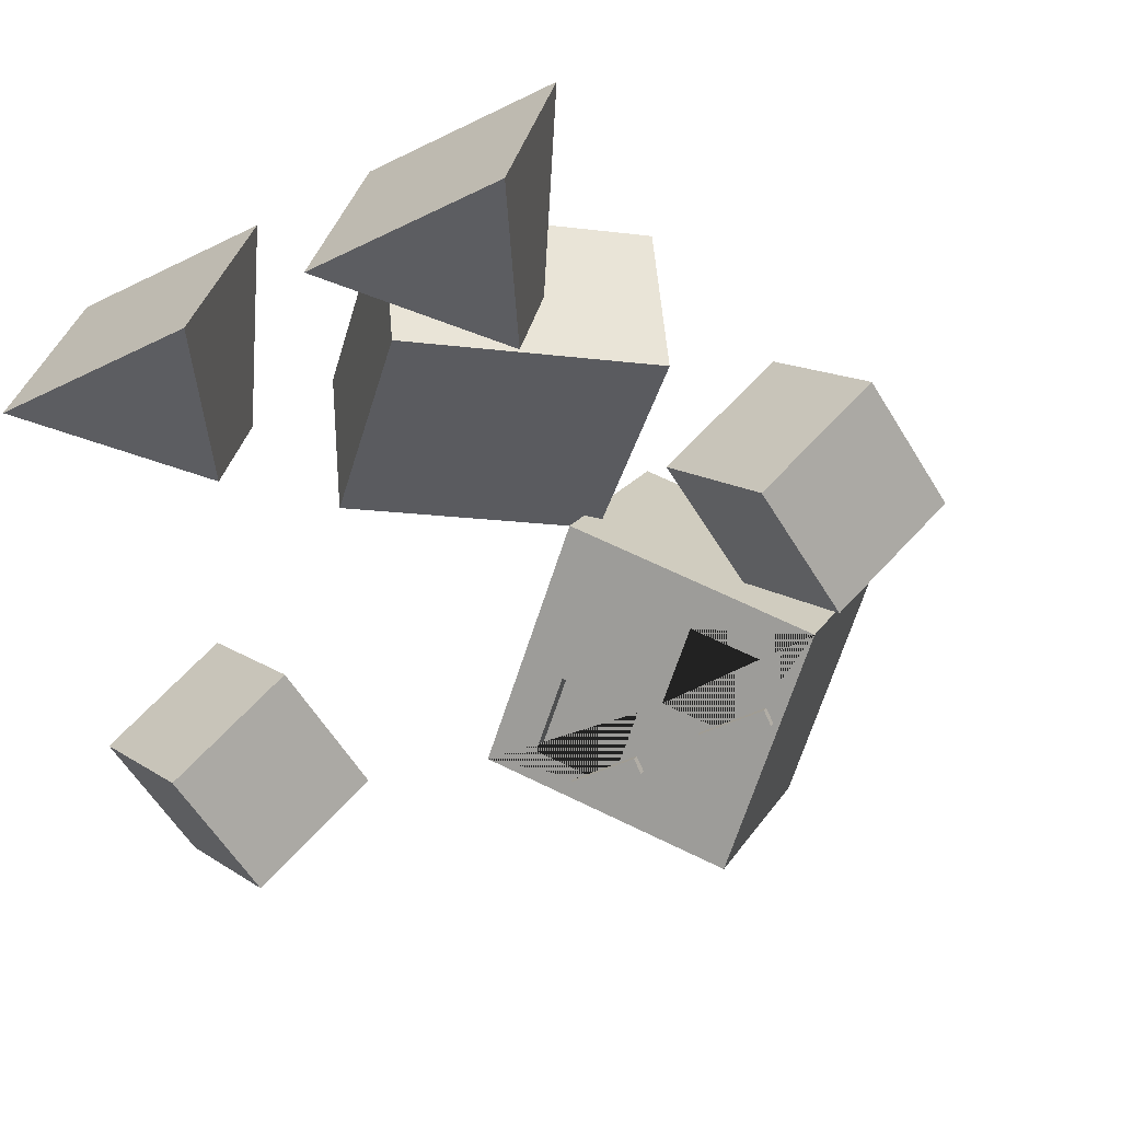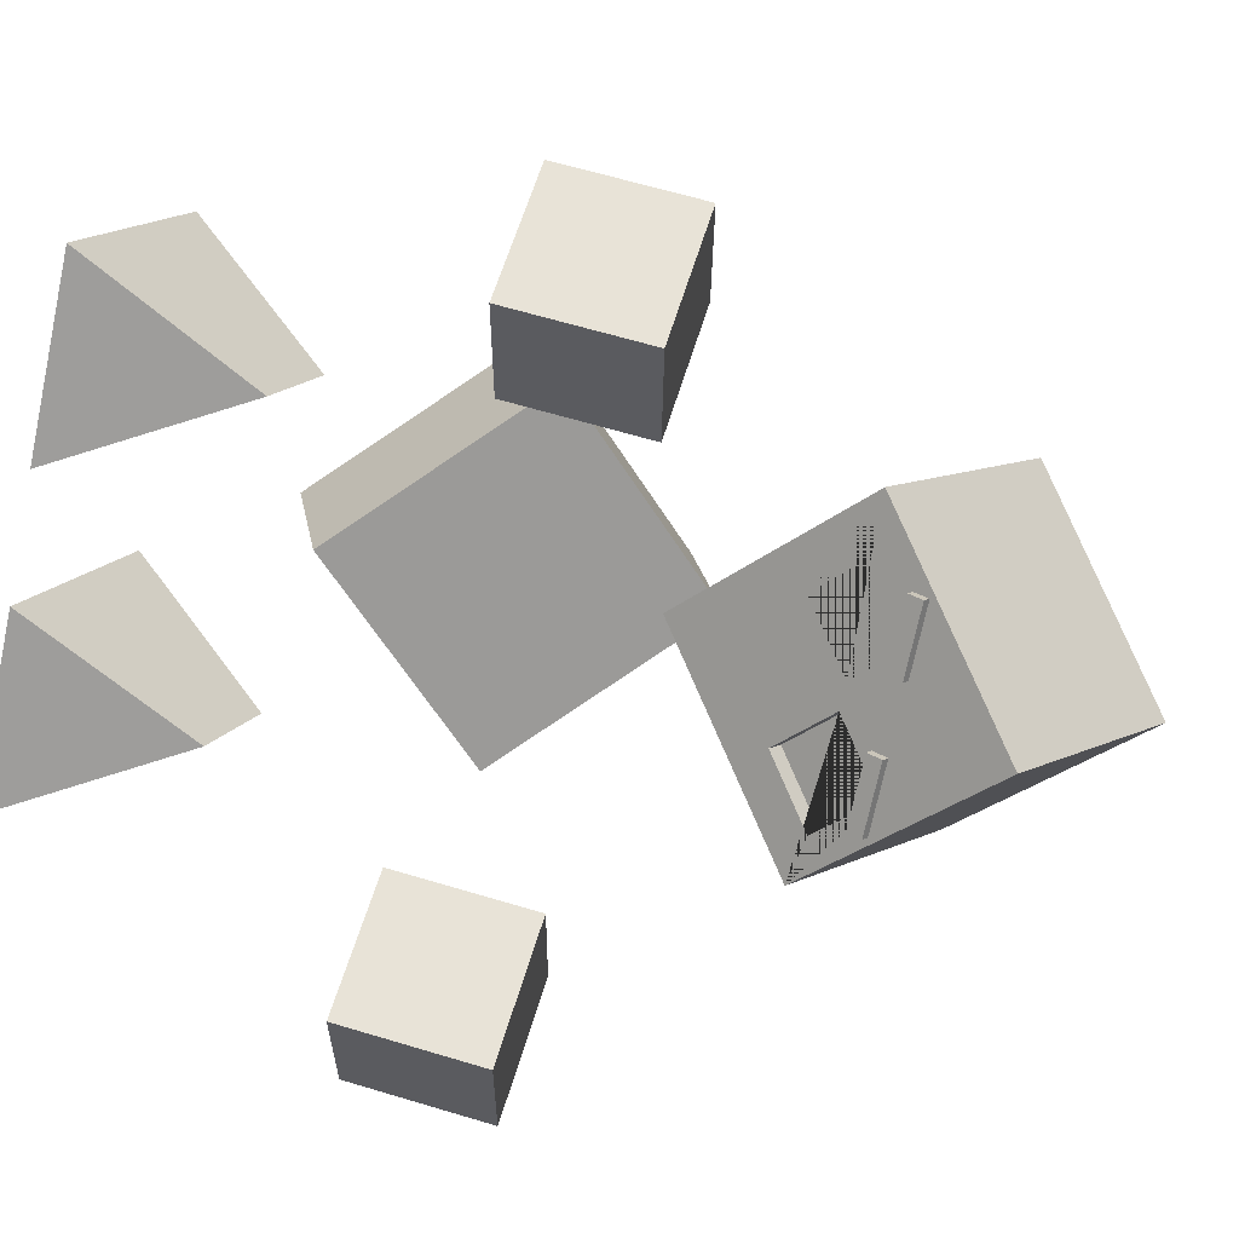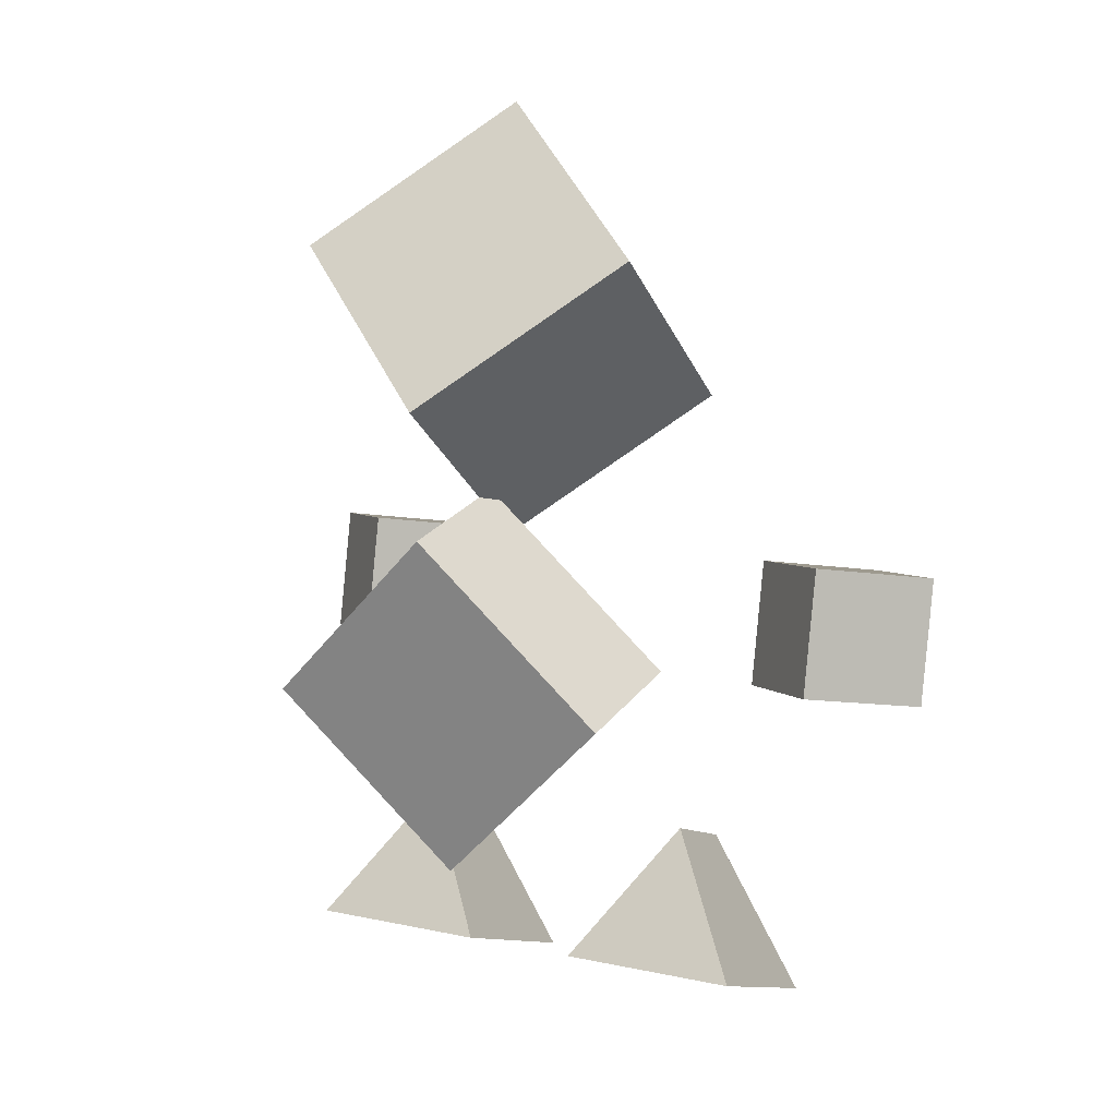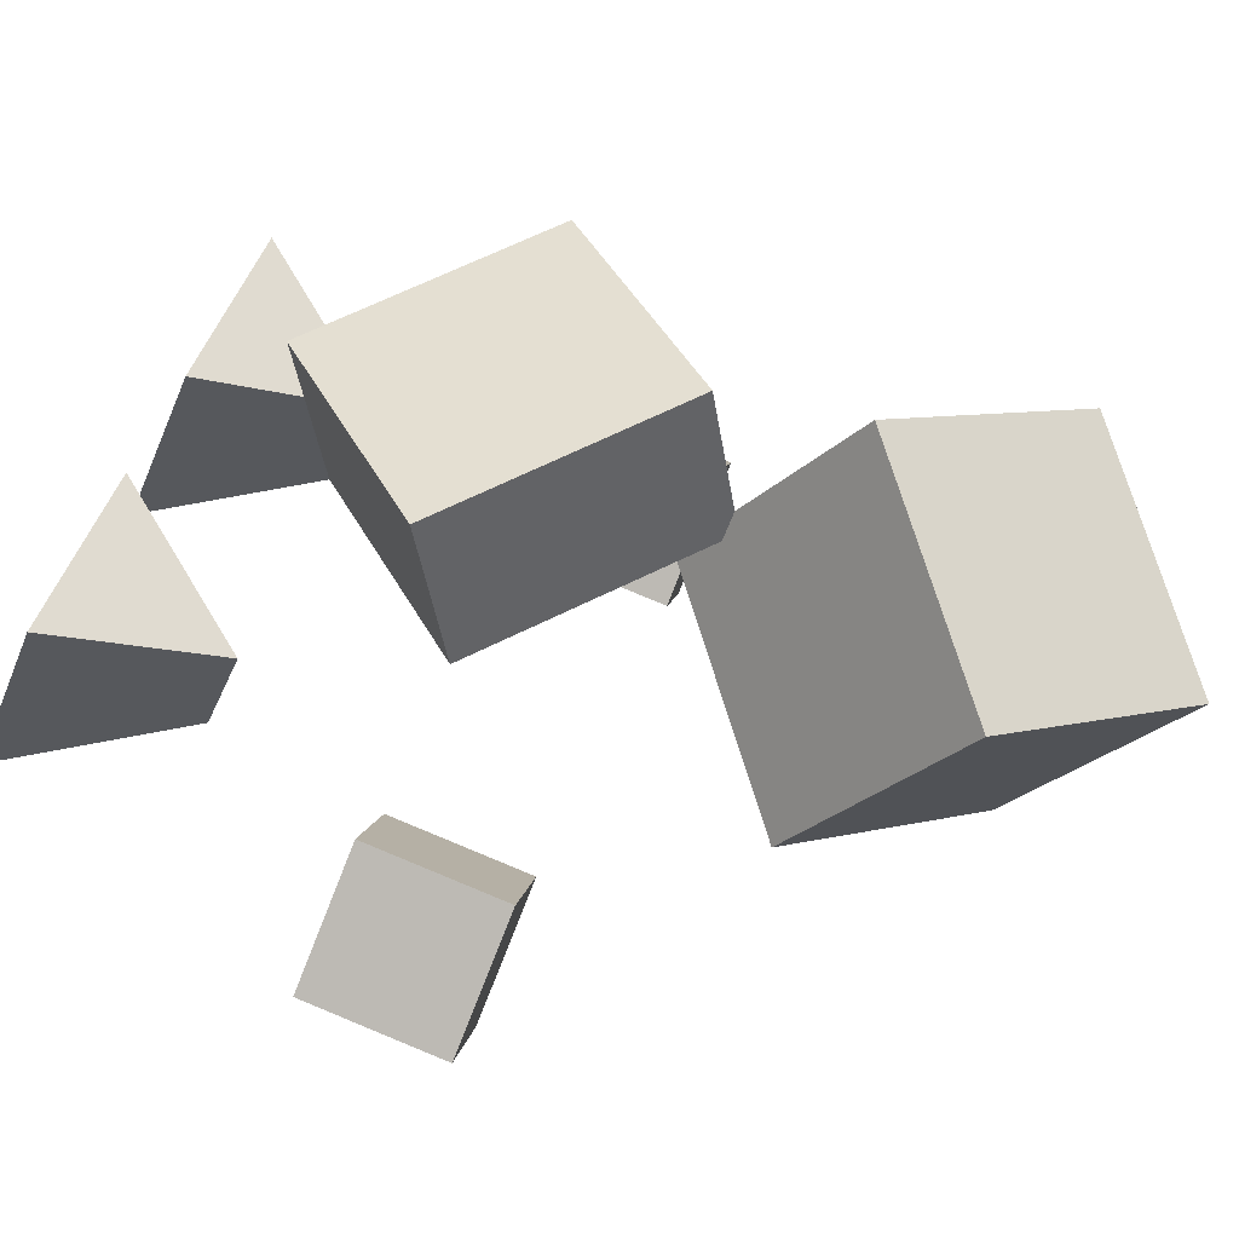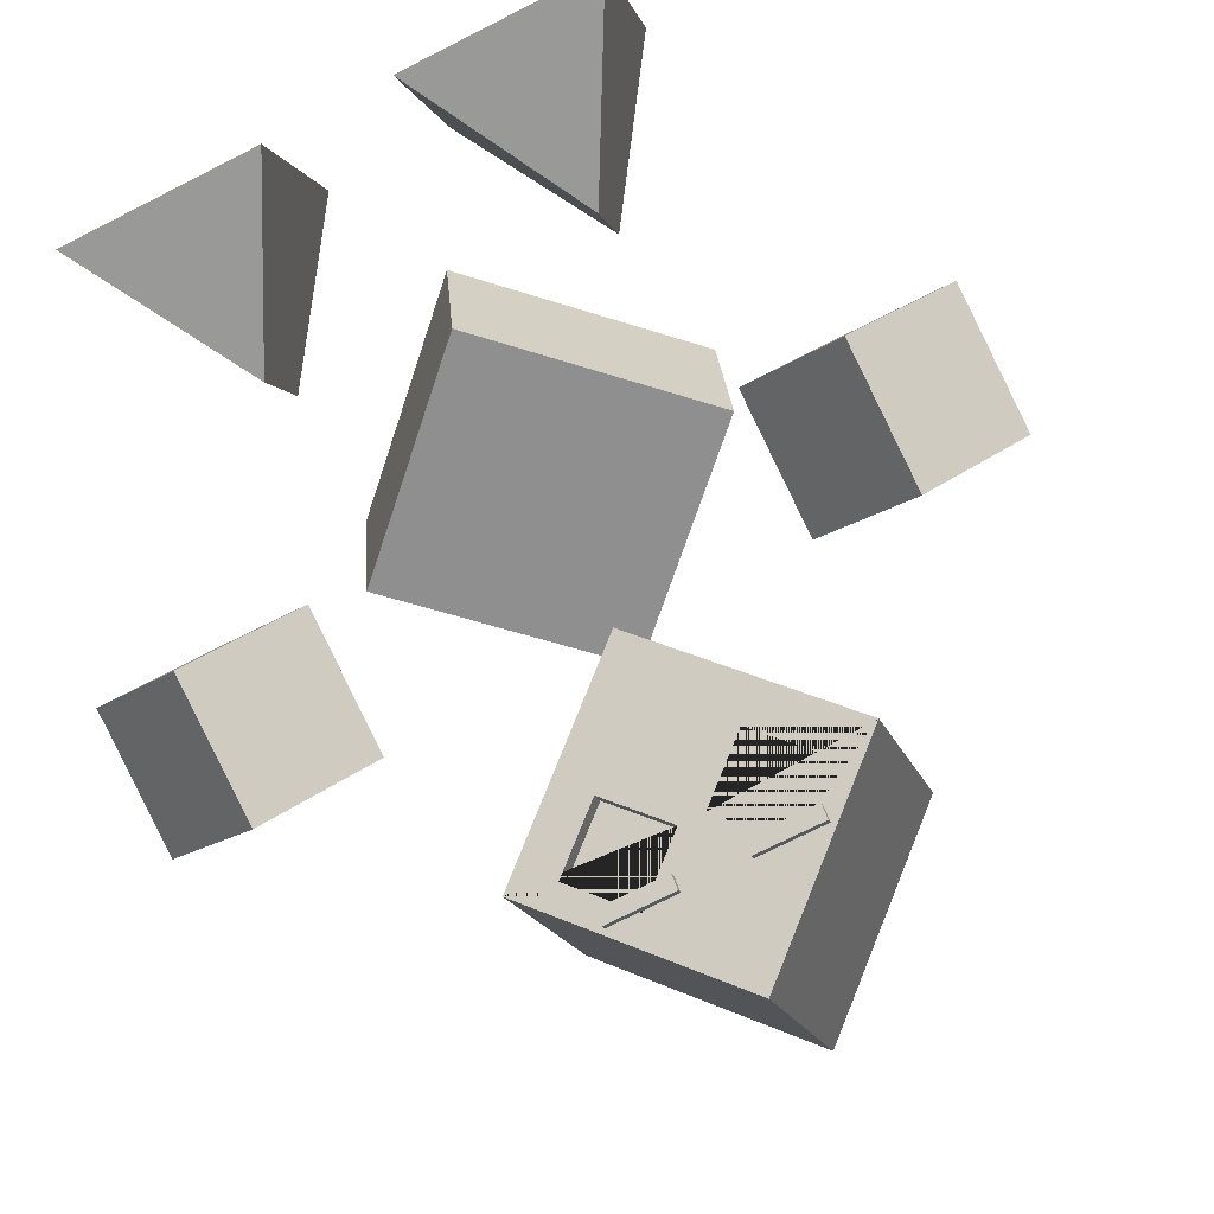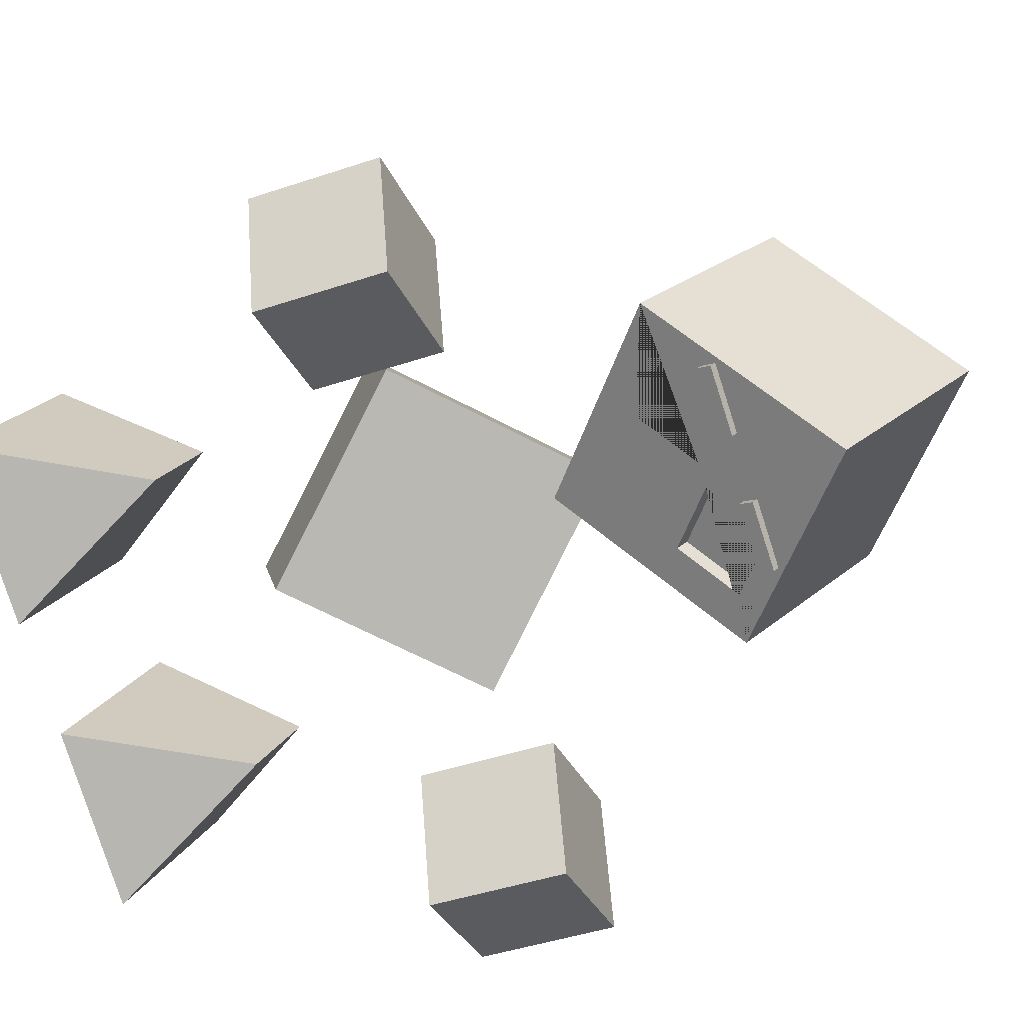
<metadata>
{"format":"obj","ext":"obj","renderer":"f3d","projection":"perspective","resolution":1024,"background":"white","views":[{"elev":-42.4,"azim":-148.9,"up":"+Y"},{"elev":-71.2,"azim":-102.1,"up":"+Y"},{"elev":12.5,"azim":-153.1,"up":"+Z"},{"elev":48.9,"azim":-70.9,"up":"+Y"},{"elev":-73.6,"azim":-153.2,"up":"+Y"},{"elev":-79.2,"azim":-72.2,"up":"+Y"}]}
</metadata>
<code>
o Corpo_Cube.006
v -0.9174 0.9749 -1.197
v -0.2464 0.9749 -1.197
v -0.5819 0.6691 -0.7164
v -0.9174 0.2526 -1.471
v -0.2464 0.2526 -1.471
v -0.5819 0.3135 -0.8513
v -0.6312 1.525 -0.1002
v -0.6312 0.972 -0.007041
v -0.6312 1.27 1.54
v -0.6312 0.5307 0.9688
v -0.7177 0.2928 -0.215
v -1.068 0.6354 -0.1428
v -0.7177 0.1907 0.2695
v -1.068 0.5333 0.3417
v -1.068 -0.04981 -0.2872
v -1.418 0.2928 -0.215
v -1.068 -0.1519 0.1973
v -1.418 0.1907 0.2695
v 0.02343 1.415 -0.7515
v 0.6781 1.525 -0.1002
v 0.02343 1.634 0.551
v 0.02343 0.8622 -0.6583
v 0.6781 0.972 -0.007042
v 0.02343 1.082 0.6442
v 0.02343 1.674 1.018
v 0.6781 1.27 1.54
v 0.02343 0.8657 2.063
v 0.02343 0.9347 0.4463
v 0.6781 0.5307 0.9688
v 0.02343 0.1267 1.491
v -0.4365 0.5633 1.038
v -0.2285 0.4361 1.203
v -0.4365 0.5093 0.9965
v -0.2285 0.3821 1.161
v -0.2285 0.6906 0.8736
v -0.02041 0.5633 1.038
v -0.2285 0.6366 0.8319
v -0.02041 0.5093 0.9965
v 0.07722 0.5633 1.038
v 0.2853 0.4361 1.203
v 0.07722 0.5093 0.9965
v 0.2853 0.3821 1.161
v 0.2853 0.6906 0.8736
v 0.4933 0.5633 1.038
v 0.2853 0.6366 0.8319
v 0.4933 0.5093 0.9965
v -0.365 0.3969 1.089
v -0.365 0.3599 1.137
v -0.365 0.4942 1.164
v -0.365 0.4572 1.212
v -0.1019 0.3969 1.089
v -0.1019 0.3599 1.137
v -0.1019 0.4942 1.164
v -0.1019 0.4572 1.212
v -0.2334 0.4942 1.164
v -0.2334 0.4572 1.212
v -0.2334 0.3969 1.089
v -0.2334 0.3599 1.137
v -0.1676 0.4572 1.212
v -0.1676 0.3969 1.089
v -0.1676 0.4942 1.164
v -0.1676 0.3599 1.137
v -0.2992 0.4942 1.164
v -0.2992 0.3599 1.137
v -0.2992 0.4572 1.212
v -0.2992 0.3969 1.089
v 0.2145 0.3969 1.089
v 0.2145 0.4572 1.212
v 0.2145 0.3599 1.137
v 0.2145 0.4942 1.164
v 0.3461 0.3599 1.137
v 0.3461 0.4942 1.164
v 0.3461 0.3969 1.089
v 0.3461 0.4572 1.212
v 0.2803 0.3599 1.137
v 0.2803 0.3969 1.089
v 0.2803 0.4572 1.212
v 0.2803 0.4942 1.164
v 0.4119 0.4572 1.212
v 0.4119 0.4942 1.164
v 0.4119 0.3599 1.137
v 0.4119 0.3969 1.089
v 0.1487 0.4572 1.212
v 0.1487 0.4942 1.164
v 0.1487 0.3599 1.137
v 0.1487 0.3969 1.089
v 1.357 0.02885 -0.2591
v 1.007 0.3715 -0.1869
v 1.357 -0.07327 0.2254
v 1.007 0.2693 0.2976
v 1.007 -0.3138 -0.3313
v 0.657 0.02885 -0.2591
v 1.007 -0.4159 0.1532
v 0.657 -0.07327 0.2254
v 0.1793 0.9844 -1.194
v 0.8504 0.9844 -1.194
v 0.5149 0.6786 -0.7128
v 0.1793 0.2621 -1.468
v 0.8504 0.2621 -1.468
v 0.5149 0.323 -0.8477
f 2 3 6 5
f 2 5 4 1
f 5 6 4
f 3 2 1
f 6 3 1 4
f 7 21 20 19
f 22 8 7 19
f 24 21 7 8
f 9 27 26 25
f 28 10 9 25
f 30 27 9 10
f 11 12 14 13
f 13 14 18 17
f 17 18 16 15
f 15 16 12 11
f 13 17 15 11
f 18 14 12 16
f 8 22 23 24
f 22 19 20 23
f 24 23 20 21
f 28 25 26 29
f 30 29 26 27
f 31 32 34 33
f 37 38 36 35
f 35 36 32 31
f 33 37 35 31
f 38 34 32 36
f 39 40 42 41
f 45 46 44 43
f 43 44 40 39
f 41 45 43 39
f 46 42 40 44
f 29 30 41 42 46
f 10 33 34 38 30
f 10 28 38 37 33
f 28 29 46 45 41
f 30 38 28 41
f 47 48 50 49
f 53 54 52 51
f 66 64 48 47
f 61 53 51 60
f 65 50 48 64
f 59 56 58 62
f 63 55 57 66
f 60 62 58 57
f 51 52 62 60
f 54 59 62 52
f 55 61 60 57
f 49 63 66 47
f 56 65 64 58
f 57 58 64 66
f 84 70 67 86
f 78 72 73 76
f 79 74 71 81
f 82 81 71 73
f 73 71 75 76
f 70 78 76 67
f 74 77 75 71
f 68 83 85 69
f 72 80 82 73
f 67 69 85 86
f 80 79 81 82
f 86 85 83 84
f 77 68 69 75
f 76 75 69 67
f 87 88 90 89
f 89 90 94 93
f 93 94 92 91
f 91 92 88 87
f 89 93 91 87
f 94 90 88 92
f 96 97 100 99
f 96 99 98 95
f 99 100 98
f 97 96 95
f 100 97 95 98

</code>
